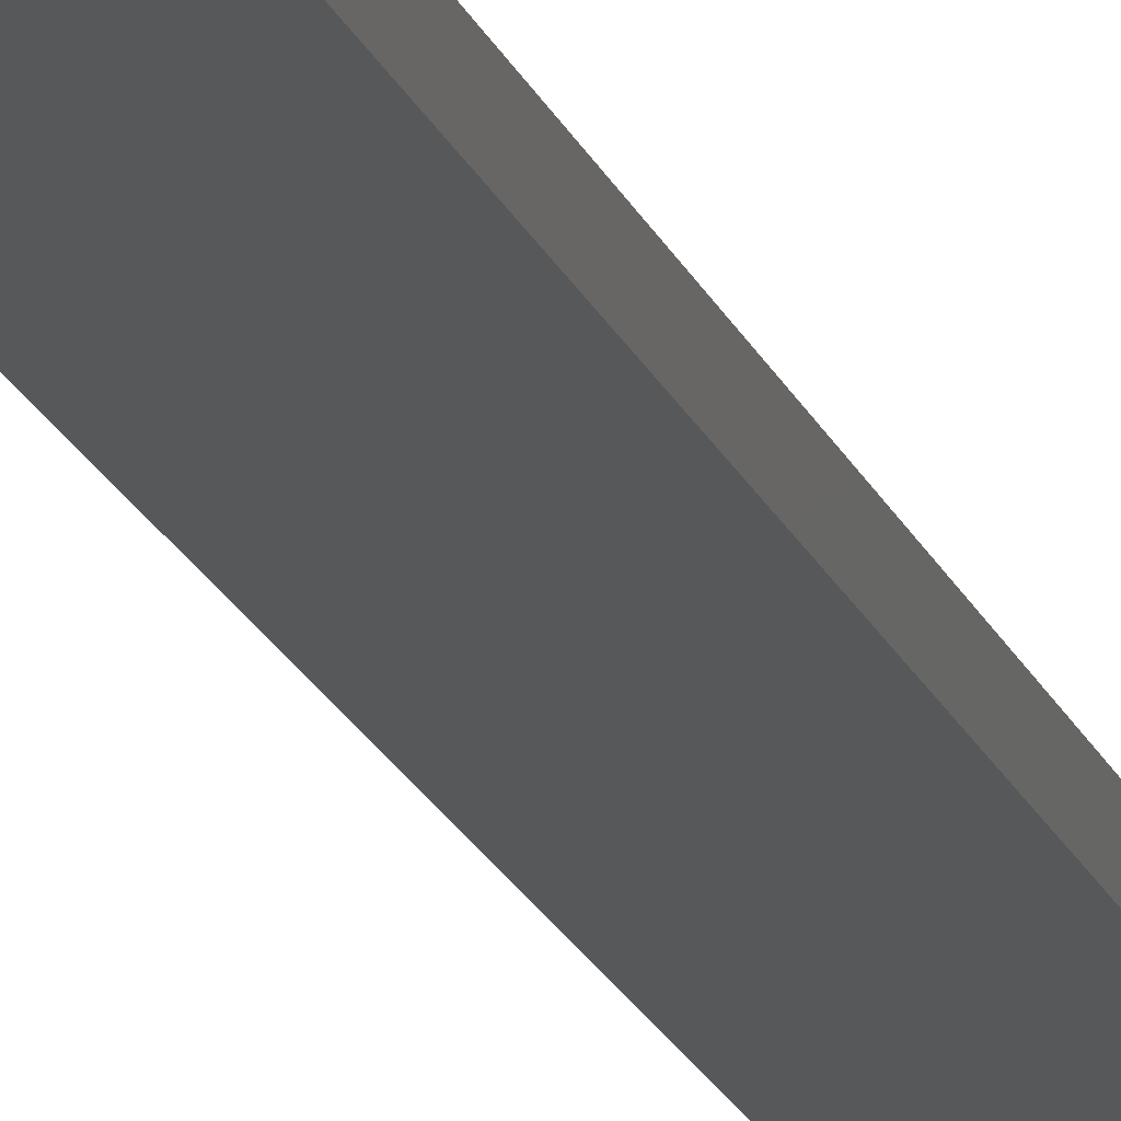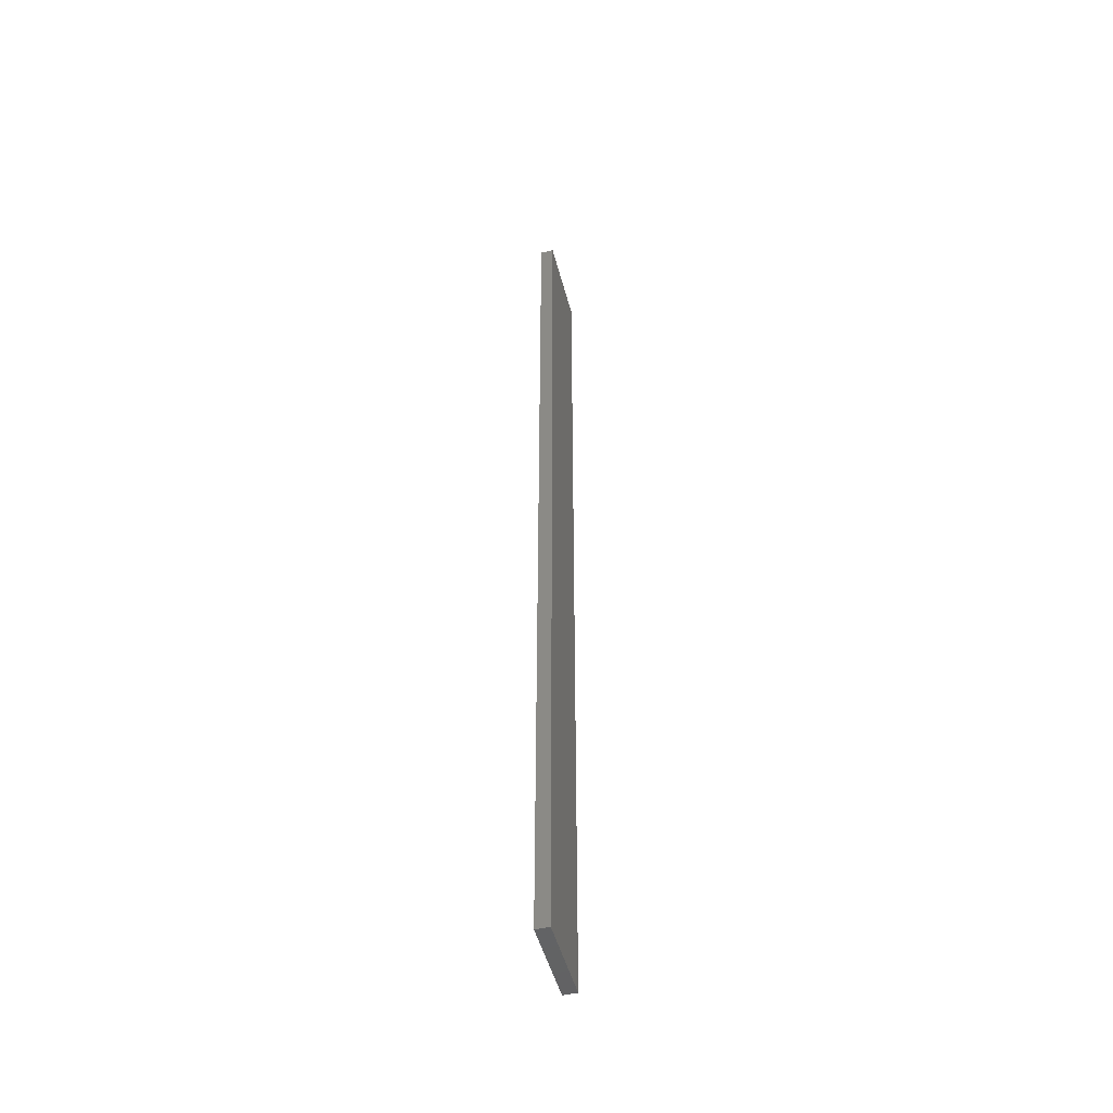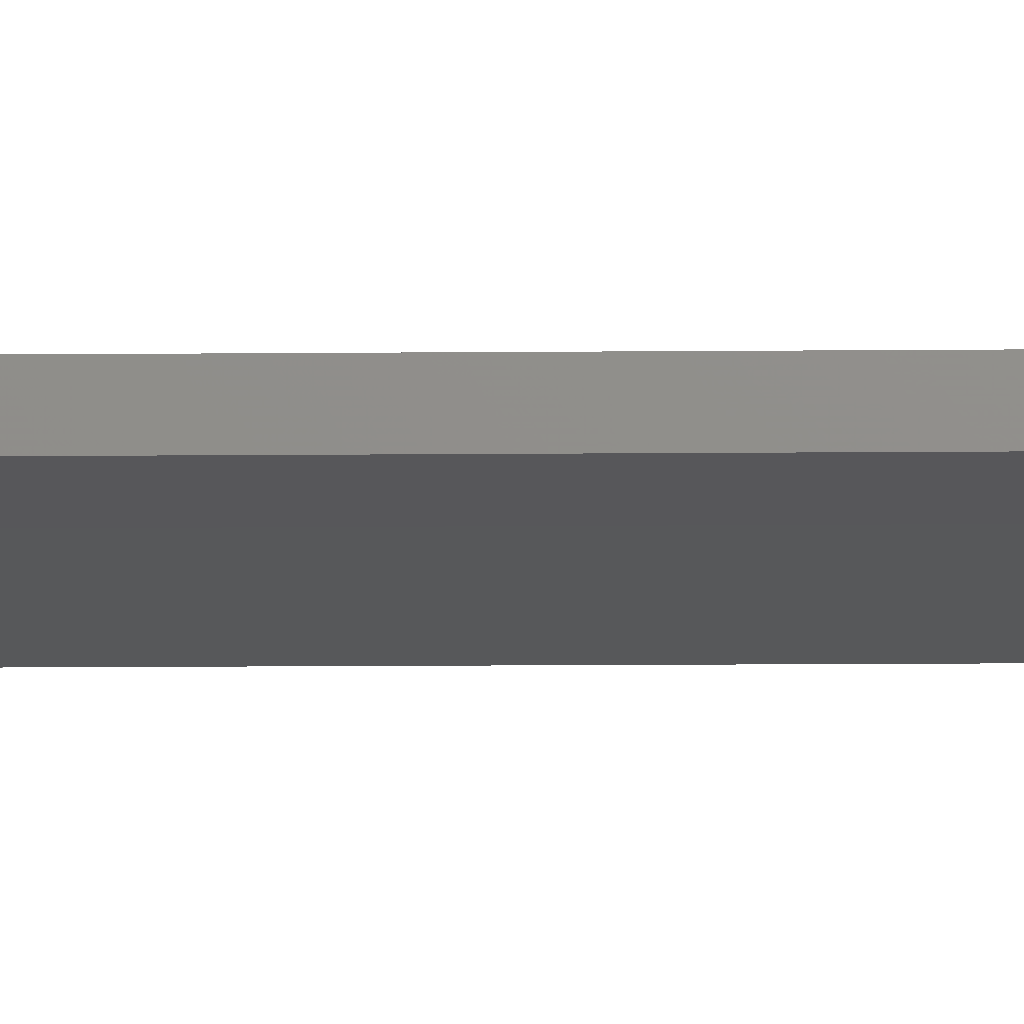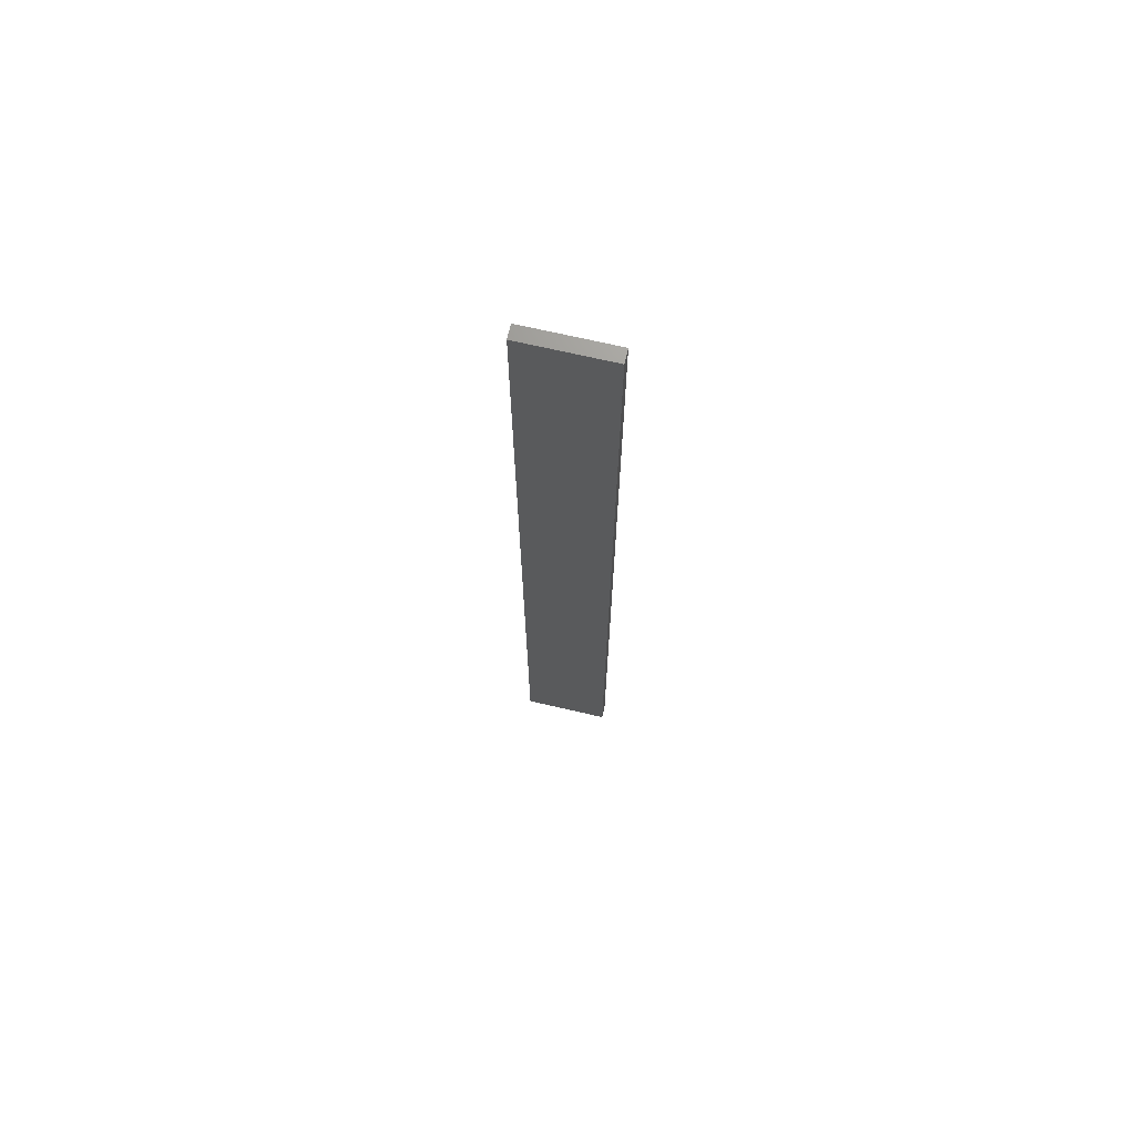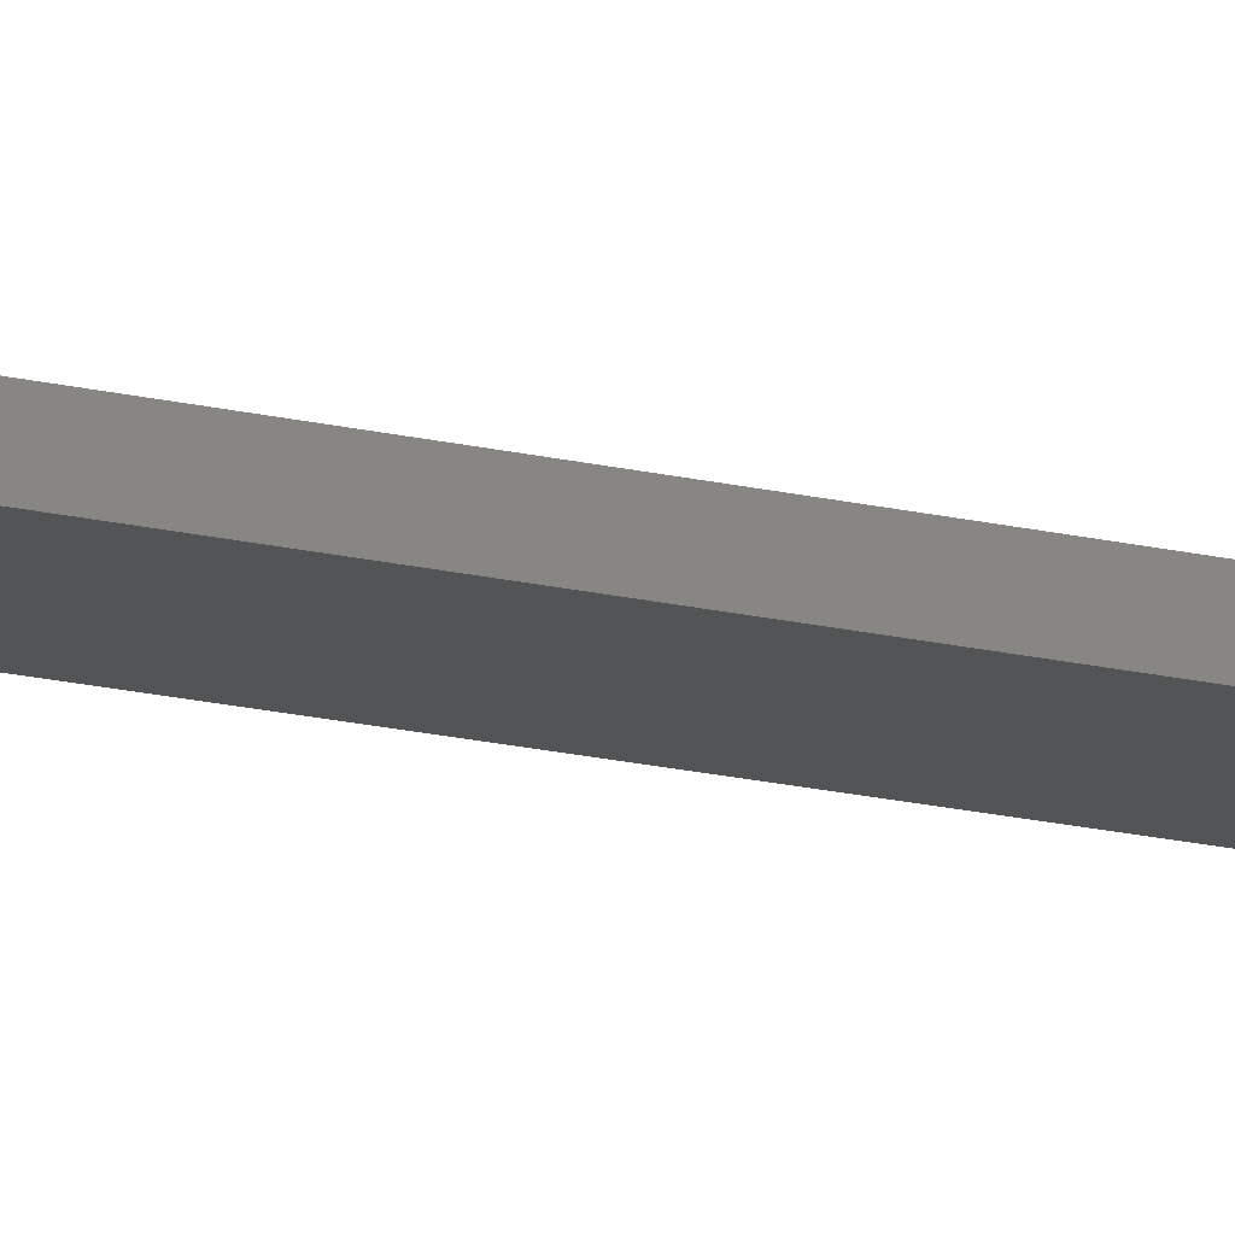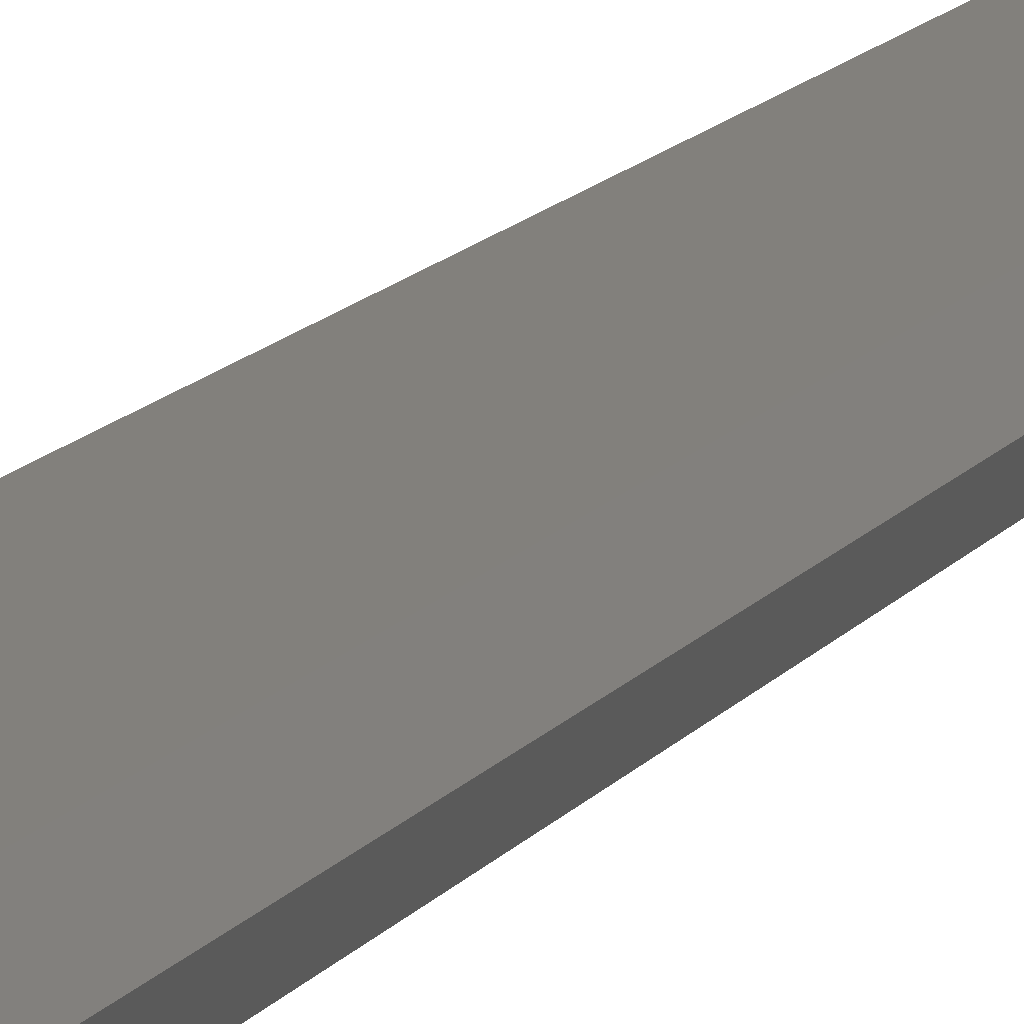
<metadata>
{"format":"stl","ext":"stl","renderer":"f3d","projection":"perspective","resolution":1024,"background":"white","views":[{"elev":-17.4,"azim":15.5,"up":"+Y"},{"elev":-48.7,"azim":-87.5,"up":"+Z"},{"elev":-6.2,"azim":-87.6,"up":"+Y"},{"elev":70.4,"azim":1.0,"up":"+Z"},{"elev":-22.2,"azim":68.9,"up":"+Y"},{"elev":8.8,"azim":15.2,"up":"+Y"}]}
</metadata>
<code>
# stl→obj: 16 verts, 28 faces
v 19.19 2.361 128.9
v 19.19 2.361 132.5
v 19.29 2.338 132.5
v 19.29 2.338 128.9
v 19.4 2.316 132.5
v 19.4 2.316 128.9
v 19.5 2.293 128.9
v 19.5 2.293 132.5
v 19.49 2.244 132.5
v 19.49 2.244 128.9
v 19.18 2.312 132.5
v 19.18 2.312 128.9
v 19.28 2.289 132.5
v 19.28 2.289 128.9
v 19.39 2.267 128.9
v 19.39 2.267 132.5
f 1 2 3
f 4 3 5
f 4 1 3
f 6 4 5
f 7 5 8
f 7 6 5
f 7 8 9
f 10 7 9
f 11 12 13
f 12 14 13
f 13 15 16
f 14 15 13
f 16 10 9
f 15 10 16
f 12 11 2
f 1 12 2
f 15 6 10
f 10 6 7
f 14 4 15
f 15 4 6
f 12 1 14
f 14 1 4
f 16 9 8
f 5 16 8
f 13 16 5
f 3 13 5
f 2 11 13
f 2 13 3

</code>
